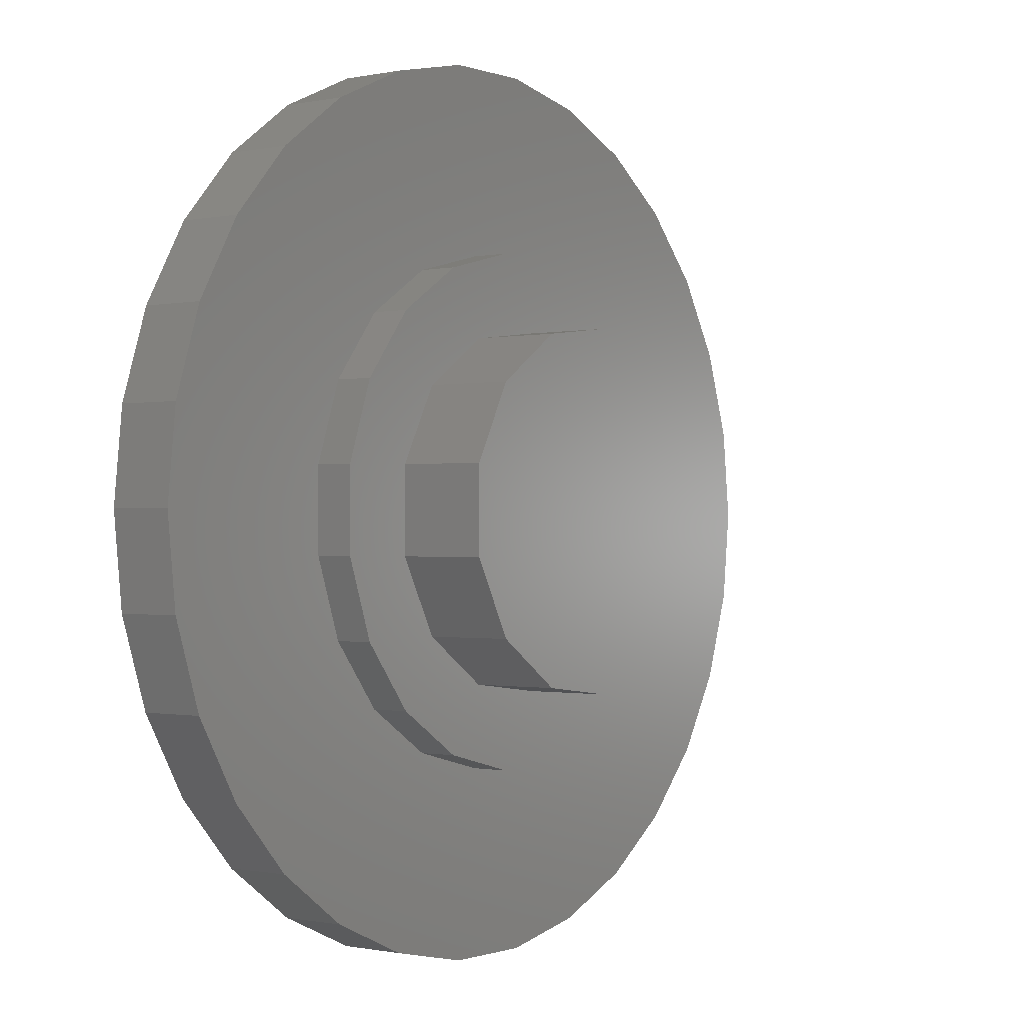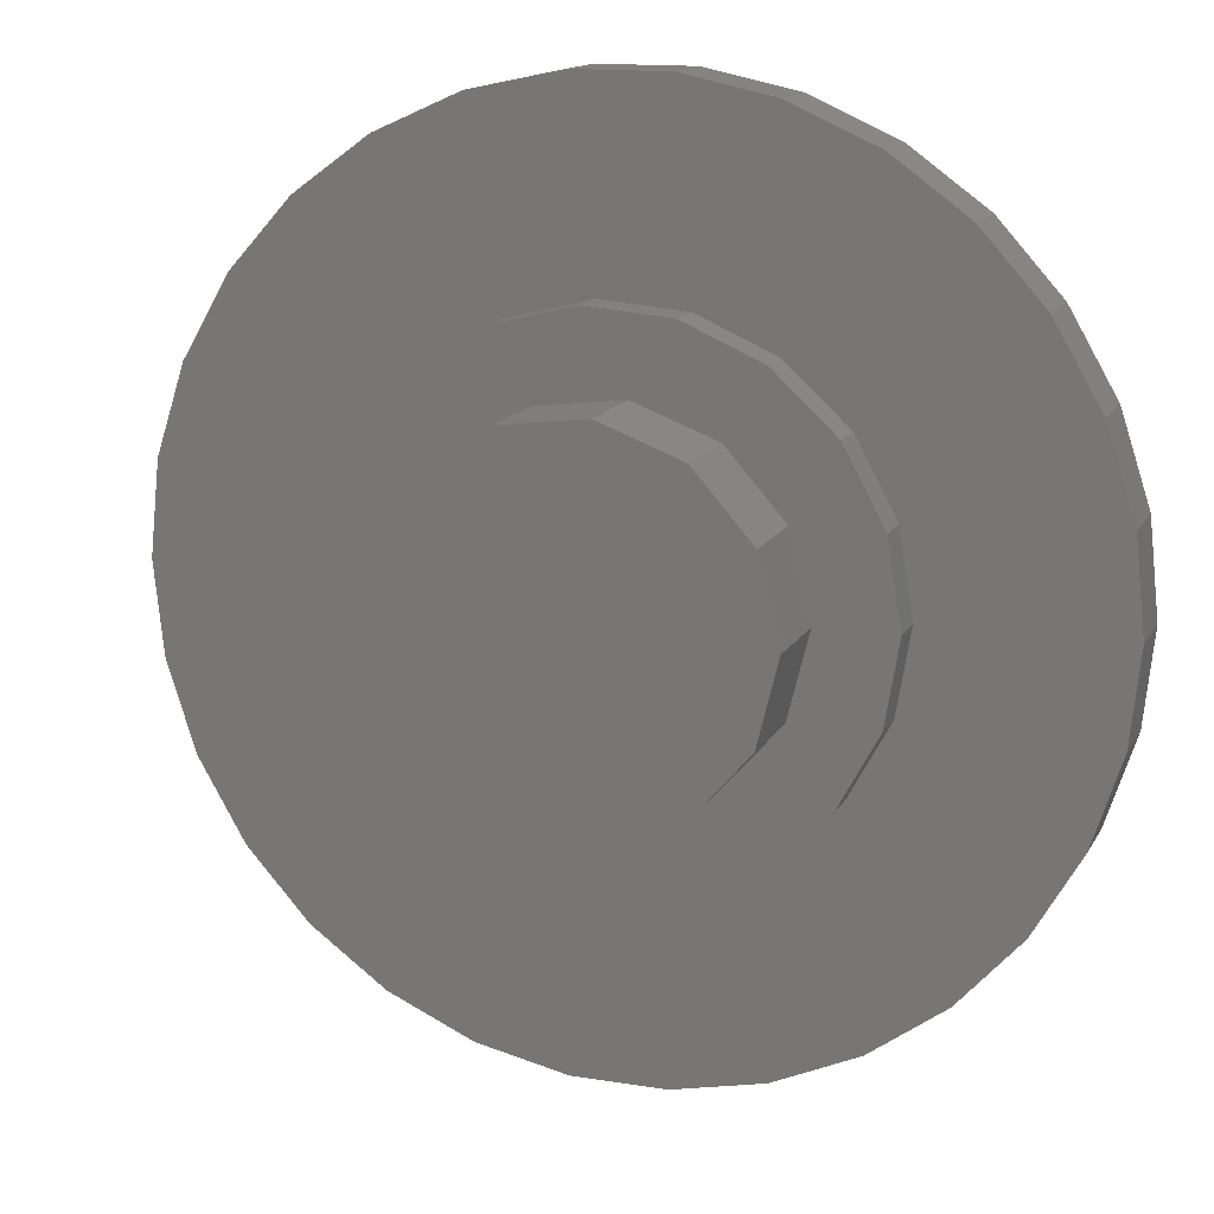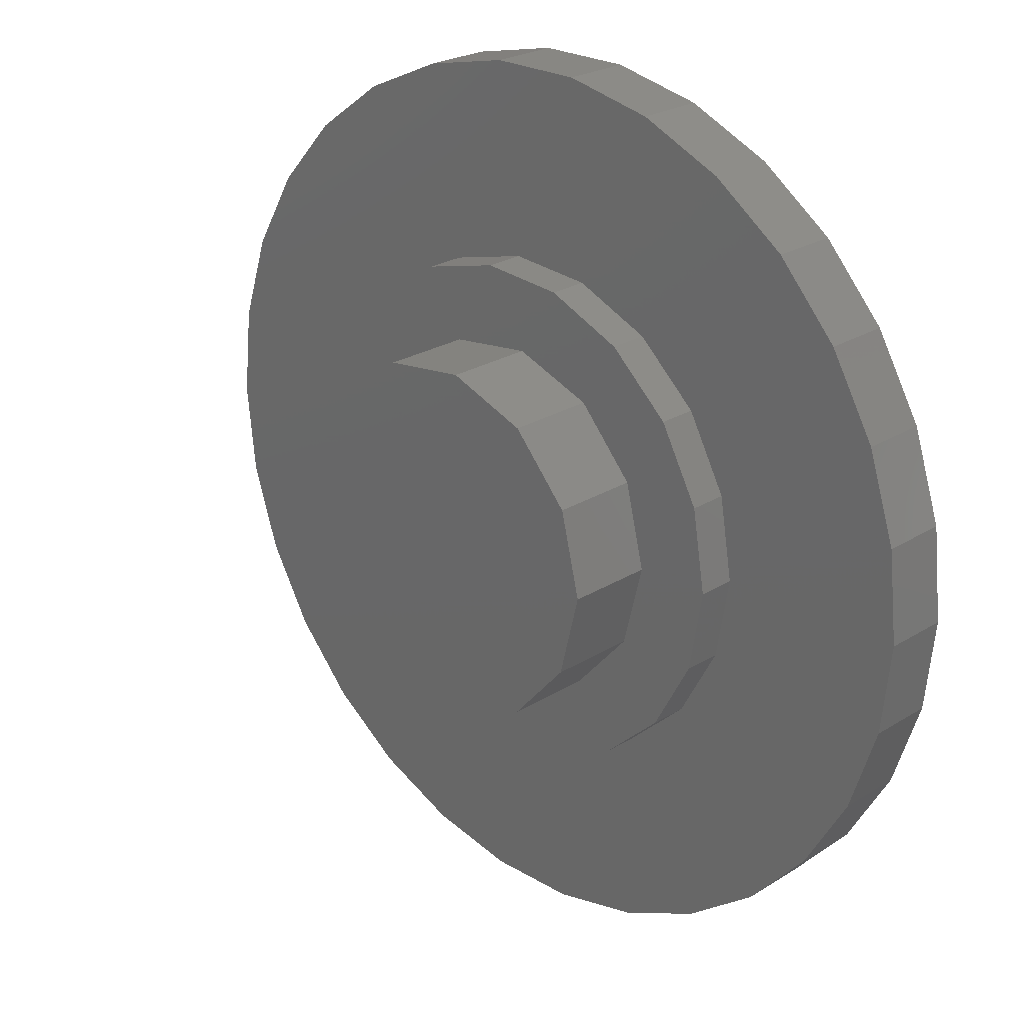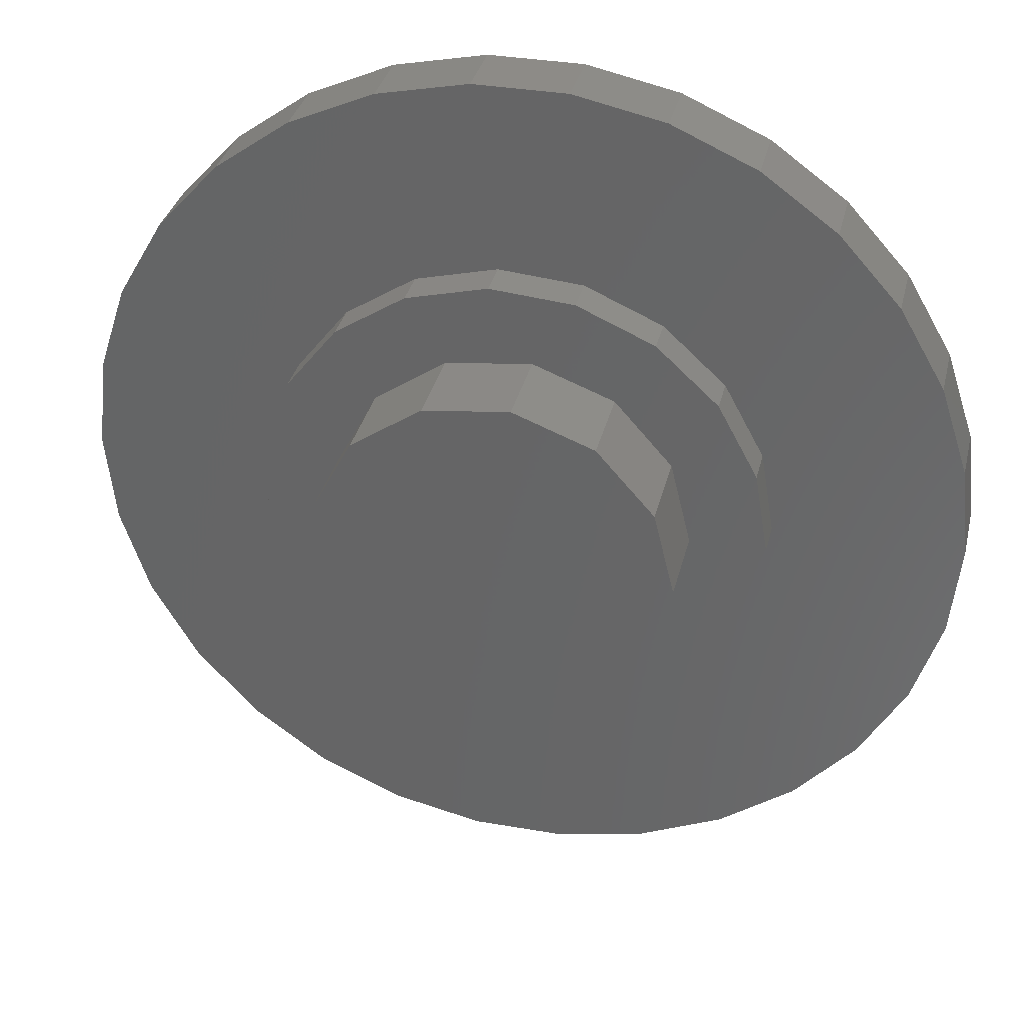
<metadata>
{"format":"stl","ext":"stl","renderer":"f3d","projection":"perspective","resolution":1024,"background":"white","views":[{"elev":-0.6,"azim":-52.3,"up":"+Y"},{"elev":14.3,"azim":19.6,"up":"+Y"},{"elev":24.4,"azim":44.4,"up":"+Y"},{"elev":34.2,"azim":13.3,"up":"+Y"}]}
</metadata>
<code>
# stl→obj: 276 verts, 548 faces
v 9.135 4.067 1.125
v 8.09 5.878 -0.375
v 8.09 5.878 1.125
v 9.135 4.067 -0.375
v -9.781 2.079 -0.375
v -9.135 4.067 1.125
v -9.135 4.067 -0.375
v -9.781 2.079 1.125
v 6.691 7.431 -0.375
v 6.691 7.431 1.125
v 3.09 9.511 -0.375
v 1.045 9.945 1.125
v 3.09 9.511 1.125
v 1.045 9.945 -0.375
v 5 8.66 -0.375
v 5 8.66 1.125
v -3.09 9.511 -0.375
v -5 8.66 1.125
v -3.09 9.511 1.125
v -5 8.66 -0.375
v -8.09 5.878 1.125
v -8.09 5.878 -0.375
v 9.781 -2.079 1.125
v 10 0 -0.375
v 10 0 1.125
v 9.781 -2.079 -0.375
v -1.045 9.945 1.125
v -1.045 9.945 -0.375
v -10 0 -0.375
v -10 0 1.125
v -6.691 7.431 1.125
v -6.691 7.431 -0.375
v 9.781 2.079 -0.375
v 9.781 2.079 1.125
v -8.09 -5.878 -0.375
v -9.135 -4.067 1.125
v -9.135 -4.067 -0.375
v -8.09 -5.878 1.125
v 5 -8.66 -0.375
v 6.691 -7.431 1.125
v 5 -8.66 1.125
v 6.691 -7.431 -0.375
v 4.901 0.5 0.375
v 8.579 1.958 0.375
v 8.744 0.5 0.375
v 4.619 1.913 0.375
v 7.929 3.818 0.375
v 3.819 3.112 0.375
v 6.88 5.487 0.375
v 6.537 5.83 0.375
v -7.929 3.818 0.375
v -3.819 3.112 0.375
v -4.619 1.913 0.375
v -8.579 1.958 0.375
v -4.901 0.5 0.375
v -6.88 5.487 0.375
v -6.537 5.83 0.375
v -8.744 0.5 0.375
v -1.958 8.579 0.375
v -0.5 4.901 0.375
v -1.913 4.619 0.375
v -0.5 8.744 0.375
v -3.818 7.929 0.375
v -3.112 3.819 0.375
v -5.487 6.88 0.375
v -5.83 6.537 0.375
v 3.112 -3.819 0.375
v 5.487 -6.88 0.375
v 3.818 -7.929 0.375
v 5.83 -6.537 0.375
v 1.913 -4.619 0.375
v 1.958 -8.579 0.375
v 0.5 -4.901 0.375
v 0.5 -8.744 0.375
v -1.958 -8.579 0.375
v -0.5 -4.901 0.375
v -0.5 -8.744 0.375
v -1.913 -4.619 0.375
v -3.818 -7.929 0.375
v -3.112 -3.819 0.375
v -5.487 -6.88 0.375
v -5.83 -6.537 0.375
v -6.88 -5.487 0.375
v -3.819 -3.112 0.375
v -6.537 -5.83 0.375
v -7.929 -3.818 0.375
v -4.619 -1.913 0.375
v -8.579 -1.958 0.375
v -4.901 -0.5 0.375
v -8.744 -0.5 0.375
v 3.112 3.819 0.375
v 5.487 6.88 0.375
v 5.83 6.537 0.375
v 3.818 7.929 0.375
v 1.913 4.619 0.375
v 1.958 8.579 0.375
v 0.5 4.901 0.375
v 0.5 8.744 0.375
v 4.619 -1.913 0.375
v 8.579 -1.958 0.375
v 7.929 -3.818 0.375
v 3.819 -3.112 0.375
v 6.88 -5.487 0.375
v 6.537 -5.83 0.375
v 4.901 -0.5 0.375
v 8.744 -0.5 0.375
v 3.291 -1.9 0.375
v 3.291 1.9 0.375
v 3.8 0 0.375
v 1.9 -3.291 0.375
v 1.9 3.291 0.375
v 0 -3.8 0.375
v 0 3.8 0.375
v -1.9 -3.291 0.375
v -1.9 3.291 0.375
v -3.291 -1.9 0.375
v -3.291 1.9 0.375
v -3.8 0 0.375
v 8.09 -5.878 1.125
v 9.135 -4.067 -0.375
v 9.135 -4.067 1.125
v 8.09 -5.878 -0.375
v -9.781 -2.079 -0.375
v -9.781 -2.079 1.125
v 1.045 -9.945 -0.375
v 3.09 -9.511 1.125
v 1.045 -9.945 1.125
v 3.09 -9.511 -0.375
v -3.09 -9.511 -0.375
v -1.045 -9.945 1.125
v -3.09 -9.511 1.125
v -1.045 -9.945 -0.375
v -4.901 -0.5 -0.375
v -3.8 0 -0.375
v -4.619 -1.913 -0.375
v -4.901 0.5 -0.375
v -4.619 1.913 -0.375
v -3.819 3.112 -0.375
v -8.744 -0.5 -0.375
v -8.744 0.5 -0.375
v -1.913 4.619 -0.375
v 0 3.8 -0.375
v -1.9 3.291 -0.375
v -0.5 4.901 -0.375
v -3.112 3.819 -0.375
v -3.291 1.9 -0.375
v -3.291 -1.9 -0.375
v -5.83 6.537 -0.375
v -6.537 5.83 -0.375
v 0.5 -4.901 -0.375
v -0.5 -4.901 -0.375
v 0 -3.8 -0.375
v -1.913 -4.619 -0.375
v -1.9 -3.291 -0.375
v -3.112 -3.819 -0.375
v -3.819 -3.112 -0.375
v -5.83 -6.537 -0.375
v -6.537 -5.83 -0.375
v 3.819 3.112 -0.375
v 5.83 6.537 -0.375
v 6.537 5.83 -0.375
v 4.619 1.913 -0.375
v 3.291 1.9 -0.375
v 3.112 3.819 -0.375
v 1.9 3.291 -0.375
v 1.913 4.619 -0.375
v 0.5 4.901 -0.375
v 4.901 -0.5 -0.375
v 8.744 0.5 -0.375
v 8.744 -0.5 -0.375
v 4.901 0.5 -0.375
v 3.8 0 -0.375
v 4.619 -1.913 -0.375
v 3.291 -1.9 -0.375
v 3.819 -3.112 -0.375
v 8.579 -1.958 -0.375
v 7.929 -3.818 -0.375
v 6.88 -5.487 -0.375
v 6.537 -5.83 -0.375
v 5.83 -6.537 -0.375
v 5.487 -6.88 -0.375
v 3.818 -7.929 -0.375
v 1.958 -8.579 -0.375
v 0.5 -8.744 -0.375
v -0.5 -8.744 -0.375
v -1.958 -8.579 -0.375
v -3.818 -7.929 -0.375
v -5 -8.66 -0.375
v -5.487 -6.88 -0.375
v -6.691 -7.431 -0.375
v -6.88 -5.487 -0.375
v -7.929 -3.818 -0.375
v -8.579 -1.958 -0.375
v 8.579 1.958 -0.375
v 7.929 3.818 -0.375
v 6.88 5.487 -0.375
v 5.487 6.88 -0.375
v 3.818 7.929 -0.375
v 1.958 8.579 -0.375
v 0.5 8.744 -0.375
v -0.5 8.744 -0.375
v -1.958 8.579 -0.375
v -3.818 7.929 -0.375
v -5.487 6.88 -0.375
v -6.88 5.487 -0.375
v -7.929 3.818 -0.375
v -8.579 1.958 -0.375
v 3.112 -3.819 -0.375
v 1.9 -3.291 -0.375
v 1.913 -4.619 -0.375
v -6.691 -7.431 1.125
v -5 -8.66 1.125
v 5.75 0 1.125
v 5.438 1.867 1.125
v 4.538 3.532 1.125
v 5.438 -1.867 1.125
v 4.538 -3.532 1.125
v 3.145 4.814 1.125
v 1.412 5.574 1.125
v -0.4748 5.73 1.125
v -2.31 5.266 1.125
v -3.894 4.23 1.125
v -5.057 2.737 1.125
v 3.145 -4.814 1.125
v 1.412 -5.574 1.125
v -0.4748 -5.73 1.125
v -2.31 -5.266 1.125
v -3.894 -4.23 1.125
v -5.057 -2.737 1.125
v -5.672 -0.9464 1.125
v -5.672 0.9464 1.125
v 5.75 0 2
v 5.438 1.867 2
v -5.672 0.9464 2
v -5.672 -0.9464 2
v -2.31 5.266 2
v -0.4748 5.73 2
v 3.145 4.814 2
v 4.538 3.532 2
v 1.412 5.574 2
v -3.894 4.23 2
v -5.057 2.737 2
v 4.05 0 2
v 3.586 1.882 2
v 5.438 -1.867 2
v 3.586 -1.882 2
v 2.301 3.333 2
v 0.4882 4.02 2
v -1.436 3.787 2
v -3.031 2.686 2
v -3.932 0.9692 2
v 4.538 -3.532 2
v 2.301 -3.333 2
v 3.145 -4.814 2
v 1.412 -5.574 2
v 0.4882 -4.02 2
v -0.4748 -5.73 2
v -1.436 -3.787 2
v -2.31 -5.266 2
v -3.894 -4.23 2
v -3.031 -2.686 2
v -5.057 -2.737 2
v -3.932 -0.9692 2
v 4.05 0 4
v 3.586 1.882 4
v -3.932 0.9692 4
v -3.932 -0.9692 4
v -1.436 3.787 4
v 0.4882 4.02 4
v -3.031 2.686 4
v -3.031 -2.686 4
v 2.301 3.333 4
v 3.586 -1.882 4
v 2.301 -3.333 4
v 0.4882 -4.02 4
v -1.436 -3.787 4
f 1 2 3
f 2 1 4
f 5 6 7
f 6 5 8
f 3 9 10
f 9 3 2
f 11 12 13
f 12 11 14
f 15 13 16
f 13 15 11
f 17 18 19
f 18 17 20
f 7 21 22
f 21 7 6
f 23 24 25
f 24 23 26
f 9 16 10
f 16 9 15
f 14 27 12
f 27 14 28
f 29 8 5
f 8 29 30
f 20 31 18
f 31 20 32
f 28 19 27
f 19 28 17
f 22 31 32
f 31 22 21
f 25 33 34
f 33 25 24
f 35 36 37
f 36 35 38
f 39 40 41
f 40 39 42
f 34 4 1
f 4 34 33
f 43 44 45
f 44 46 47
f 48 47 46
f 44 43 46
f 47 48 49
f 49 48 50
f 51 52 53
f 54 53 55
f 52 56 57
f 52 51 56
f 53 54 51
f 54 55 58
f 59 60 61
f 60 59 62
f 63 61 64
f 61 63 59
f 64 65 63
f 65 64 66
f 67 68 69
f 68 67 70
f 71 69 72
f 69 71 67
f 73 72 74
f 72 73 71
f 75 76 77
f 76 75 78
f 79 78 75
f 78 79 80
f 81 80 79
f 80 81 82
f 83 84 85
f 86 84 83
f 84 86 87
f 88 87 86
f 87 88 89
f 89 88 90
f 91 92 93
f 92 91 94
f 95 94 91
f 94 95 96
f 97 96 95
f 96 97 98
f 99 100 101
f 102 101 103
f 102 103 104
f 105 100 99
f 100 105 106
f 101 102 99
f 107 108 109
f 110 108 107
f 110 111 108
f 112 111 110
f 112 113 111
f 114 113 112
f 114 115 113
f 116 115 114
f 116 117 115
f 117 116 118
f 119 120 121
f 120 119 122
f 123 30 29
f 30 123 124
f 125 126 127
f 126 125 128
f 128 41 126
f 41 128 39
f 121 26 23
f 26 121 120
f 129 130 131
f 130 129 132
f 132 127 130
f 127 132 125
f 133 134 135
f 136 134 133
f 137 134 136
f 134 137 138
f 139 136 133
f 136 139 140
f 141 142 143
f 142 141 144
f 143 145 141
f 146 145 143
f 138 146 134
f 147 135 134
f 146 138 145
f 138 148 145
f 148 138 149
f 150 151 152
f 153 152 151
f 152 153 154
f 155 154 153
f 155 147 154
f 156 147 155
f 135 147 156
f 157 156 155
f 156 157 158
f 159 160 161
f 162 163 159
f 159 164 160
f 163 164 159
f 165 164 163
f 164 165 166
f 142 166 165
f 144 167 142
f 166 142 167
f 168 169 170
f 168 171 169
f 172 168 173
f 168 172 171
f 174 173 175
f 171 172 162
f 170 24 26
f 176 26 120
f 169 24 170
f 24 169 33
f 26 176 170
f 177 120 122
f 120 177 176
f 122 178 177
f 179 122 42
f 122 179 178
f 42 180 179
f 42 181 180
f 39 181 42
f 39 182 181
f 128 182 39
f 128 183 182
f 125 183 128
f 125 184 183
f 185 150 184
f 151 150 185
f 125 185 184
f 132 185 125
f 132 186 185
f 129 186 132
f 129 187 186
f 188 187 129
f 188 189 187
f 190 189 188
f 189 190 157
f 157 190 158
f 35 158 190
f 158 35 191
f 191 35 192
f 37 192 35
f 193 123 139
f 123 193 37
f 192 37 193
f 194 33 169
f 33 194 4
f 195 4 194
f 4 195 2
f 196 2 195
f 161 2 196
f 2 161 9
f 160 9 161
f 197 9 160
f 197 15 9
f 198 15 197
f 198 11 15
f 199 11 198
f 199 14 11
f 200 14 199
f 167 144 200
f 201 200 144
f 201 14 200
f 201 28 14
f 202 28 201
f 202 17 28
f 203 17 202
f 203 20 17
f 204 20 203
f 32 204 148
f 32 148 149
f 204 32 20
f 22 149 205
f 22 205 206
f 149 22 32
f 7 206 207
f 206 7 22
f 5 207 140
f 29 139 123
f 139 29 140
f 207 5 7
f 140 29 5
f 180 175 179
f 163 162 172
f 173 174 172
f 208 175 180
f 208 174 175
f 209 208 210
f 208 209 174
f 152 210 150
f 210 152 209
f 37 124 123
f 124 37 36
f 190 38 35
f 38 190 211
f 40 122 119
f 122 40 42
f 188 131 212
f 131 188 129
f 190 212 211
f 212 190 188
f 198 92 94
f 92 198 197
f 176 106 170
f 106 176 100
f 186 79 75
f 79 186 187
f 194 47 195
f 47 194 44
f 203 59 63
f 59 203 202
f 51 205 56
f 205 51 206
f 204 63 65
f 63 204 203
f 181 70 180
f 70 181 68
f 179 103 178
f 103 179 104
f 86 193 88
f 193 86 192
f 195 49 196
f 49 195 47
f 160 92 197
f 92 160 93
f 196 50 161
f 50 196 49
f 200 96 98
f 96 200 199
f 58 207 54
f 207 58 140
f 56 149 57
f 149 56 205
f 66 204 65
f 204 66 148
f 202 62 59
f 62 202 201
f 169 44 194
f 44 169 45
f 183 74 72
f 74 183 184
f 178 101 177
f 101 178 103
f 177 100 176
f 100 177 101
f 182 72 69
f 72 182 183
f 181 69 68
f 69 181 182
f 185 75 77
f 75 185 186
f 85 191 83
f 191 85 158
f 81 157 82
f 157 81 189
f 83 192 86
f 192 83 191
f 88 139 90
f 139 88 193
f 199 94 96
f 94 199 198
f 54 206 51
f 206 54 207
f 187 81 79
f 81 187 189
f 43 162 46
f 162 43 171
f 136 53 137
f 53 136 55
f 166 97 95
f 97 166 167
f 46 159 48
f 159 46 162
f 150 71 73
f 71 150 210
f 153 76 78
f 76 153 151
f 144 61 60
f 61 144 141
f 137 52 138
f 52 137 53
f 141 64 61
f 64 141 145
f 135 89 133
f 89 135 87
f 155 78 80
f 78 155 153
f 156 87 135
f 87 156 84
f 164 95 91
f 95 164 166
f 102 173 99
f 173 102 175
f 210 67 71
f 67 210 208
f 99 168 105
f 168 99 173
f 172 108 163
f 108 172 109
f 118 146 117
f 146 118 134
f 143 113 115
f 113 143 142
f 163 111 165
f 111 163 108
f 117 143 115
f 143 117 146
f 142 111 113
f 111 142 165
f 174 109 172
f 109 174 107
f 116 134 118
f 134 116 147
f 209 107 174
f 107 209 110
f 114 147 116
f 147 114 154
f 209 112 110
f 112 209 152
f 152 114 112
f 114 152 154
f 144 62 201
f 62 144 60
f 97 200 98
f 200 97 167
f 64 148 66
f 148 64 145
f 138 57 149
f 57 138 52
f 136 58 55
f 58 136 140
f 139 89 90
f 89 139 133
f 158 84 156
f 84 158 85
f 82 155 80
f 155 82 157
f 185 76 151
f 76 185 77
f 74 150 73
f 150 74 184
f 104 175 102
f 175 104 179
f 180 67 208
f 67 180 70
f 169 43 45
f 43 169 171
f 168 106 105
f 106 168 170
f 164 93 160
f 93 164 91
f 48 161 50
f 161 48 159
f 213 25 34
f 214 34 1
f 25 213 23
f 215 1 3
f 216 23 213
f 215 3 10
f 23 216 121
f 217 121 216
f 34 214 213
f 218 10 16
f 1 215 214
f 10 218 215
f 13 218 16
f 13 219 218
f 12 219 13
f 12 220 219
f 27 220 12
f 19 220 27
f 220 19 221
f 18 221 19
f 221 18 222
f 31 222 18
f 21 222 31
f 6 223 21
f 222 21 223
f 121 217 119
f 119 217 40
f 224 40 217
f 40 224 41
f 224 126 41
f 225 126 224
f 225 127 126
f 226 127 225
f 226 130 127
f 131 226 227
f 226 131 130
f 212 227 228
f 227 212 131
f 38 228 229
f 36 229 230
f 223 6 231
f 228 211 212
f 8 231 6
f 228 38 211
f 30 231 8
f 229 36 38
f 231 30 230
f 230 124 36
f 230 30 124
f 232 214 233
f 214 232 213
f 230 234 231
f 234 230 235
f 220 236 237
f 236 220 221
f 215 238 239
f 238 215 218
f 233 215 239
f 215 233 214
f 218 240 238
f 240 218 219
f 223 241 222
f 241 223 242
f 231 242 223
f 242 231 234
f 243 232 233
f 244 233 239
f 232 243 245
f 246 245 243
f 233 244 243
f 247 239 238
f 239 247 244
f 240 247 238
f 240 248 247
f 237 248 240
f 237 249 248
f 236 249 237
f 241 249 236
f 249 241 250
f 242 250 241
f 234 251 242
f 250 242 251
f 245 246 252
f 253 252 246
f 252 253 254
f 253 255 254
f 256 255 253
f 256 257 255
f 258 257 256
f 258 259 257
f 260 258 261
f 258 260 259
f 262 261 263
f 251 234 263
f 261 262 260
f 235 263 234
f 263 235 262
f 221 241 236
f 241 221 222
f 225 254 255
f 254 225 224
f 252 216 245
f 216 252 217
f 227 257 259
f 257 227 226
f 229 235 230
f 235 229 262
f 219 237 240
f 237 219 220
f 224 252 254
f 252 224 217
f 226 255 257
f 255 226 225
f 228 262 229
f 262 228 260
f 245 213 232
f 213 245 216
f 228 259 260
f 259 228 227
f 264 244 265
f 244 264 243
f 263 266 251
f 266 263 267
f 248 268 269
f 268 248 249
f 249 270 268
f 270 249 250
f 261 267 263
f 267 261 271
f 247 269 272
f 269 247 248
f 265 247 272
f 247 265 244
f 251 270 250
f 270 251 266
f 273 243 264
f 243 273 246
f 256 274 275
f 274 256 253
f 274 246 273
f 246 274 253
f 258 275 276
f 275 258 256
f 265 273 264
f 272 273 265
f 272 274 273
f 269 274 272
f 269 275 274
f 268 275 269
f 268 276 275
f 270 276 268
f 270 271 276
f 266 271 270
f 271 266 267
f 261 276 271
f 276 261 258

</code>
